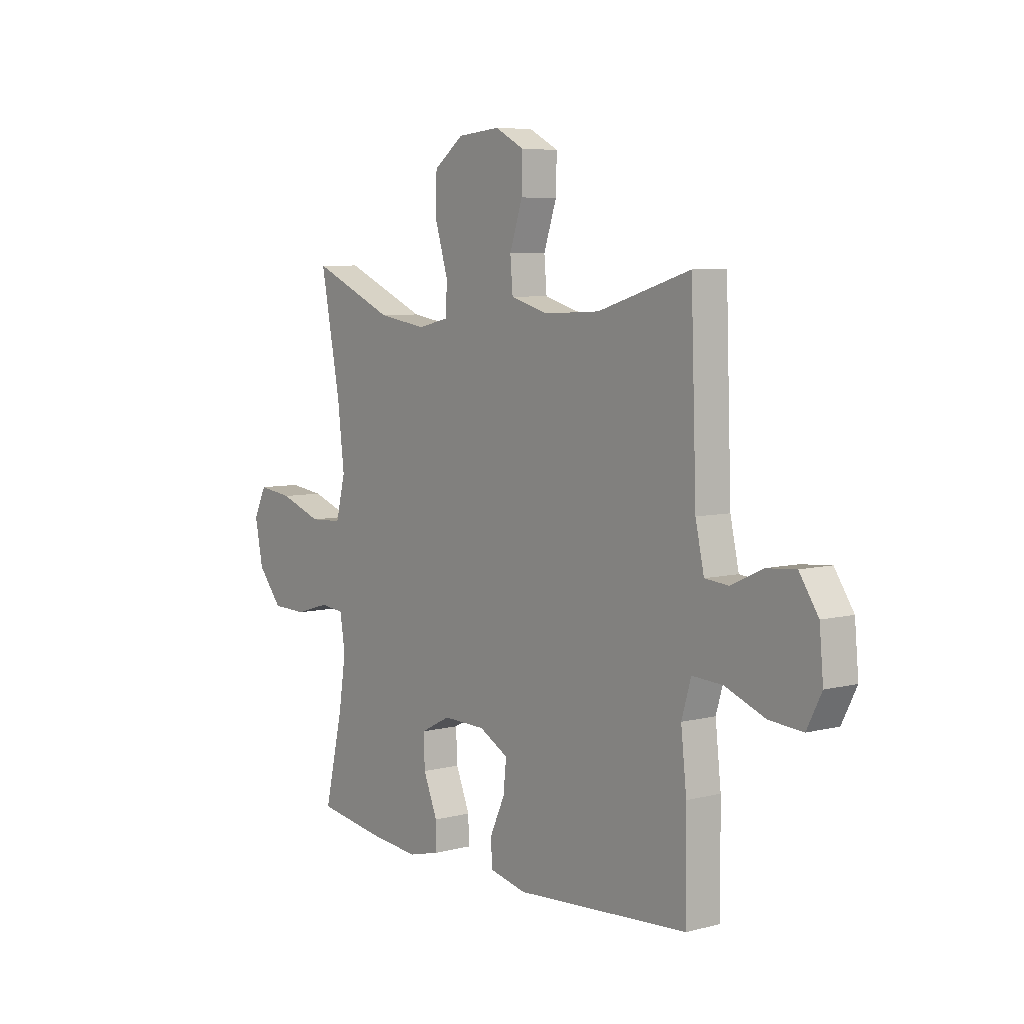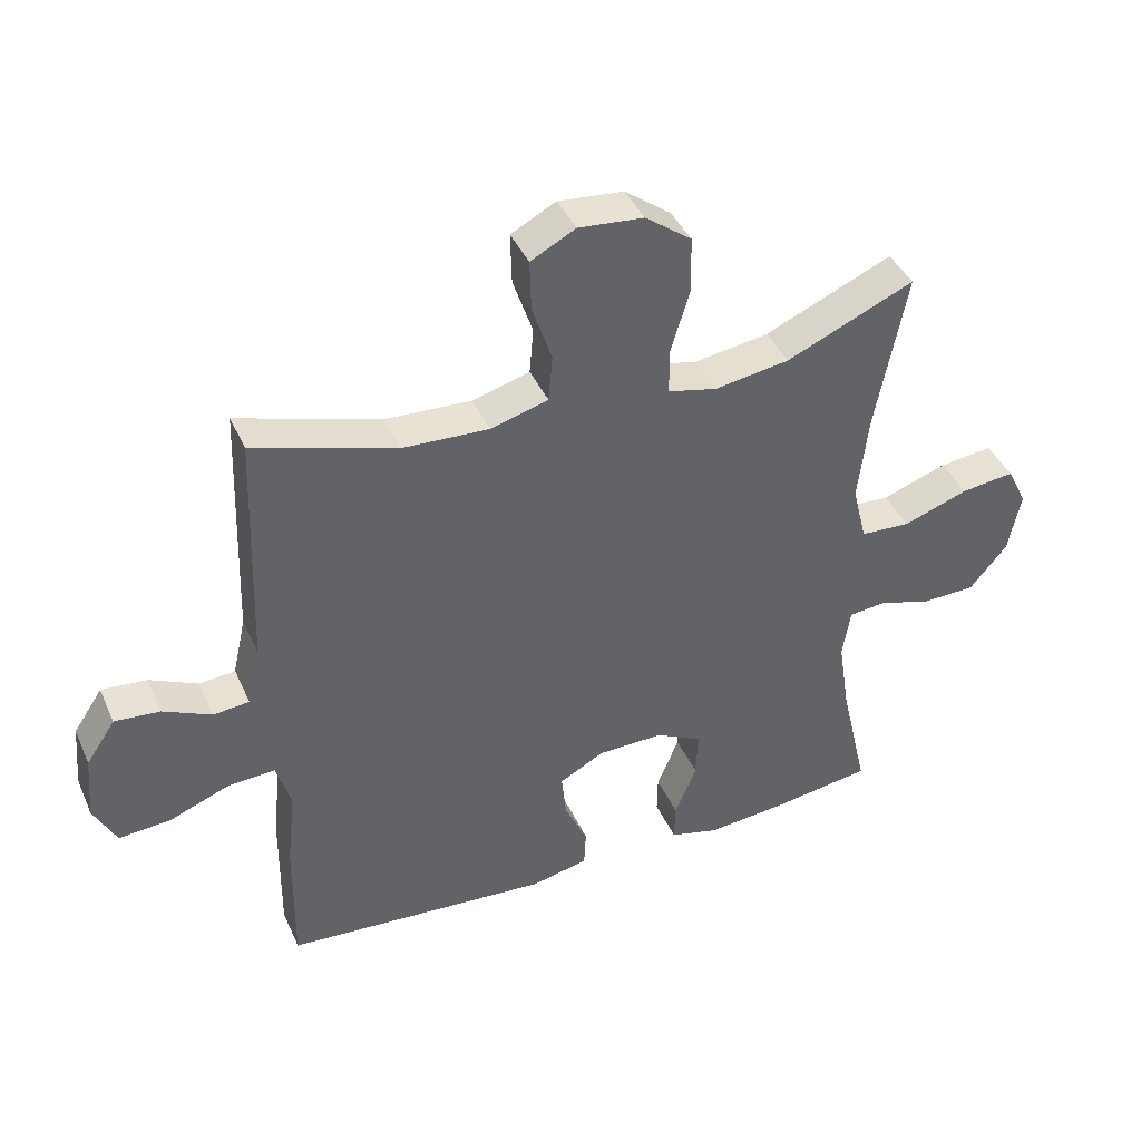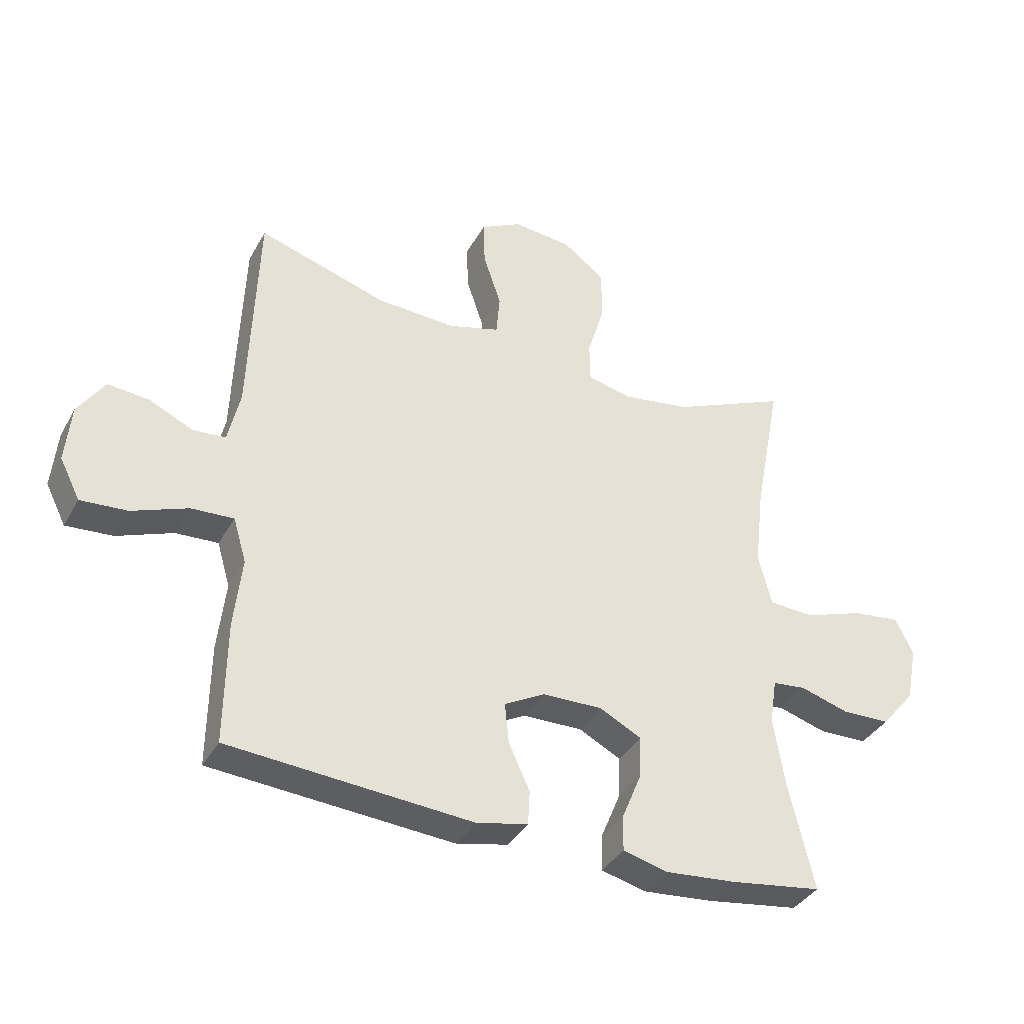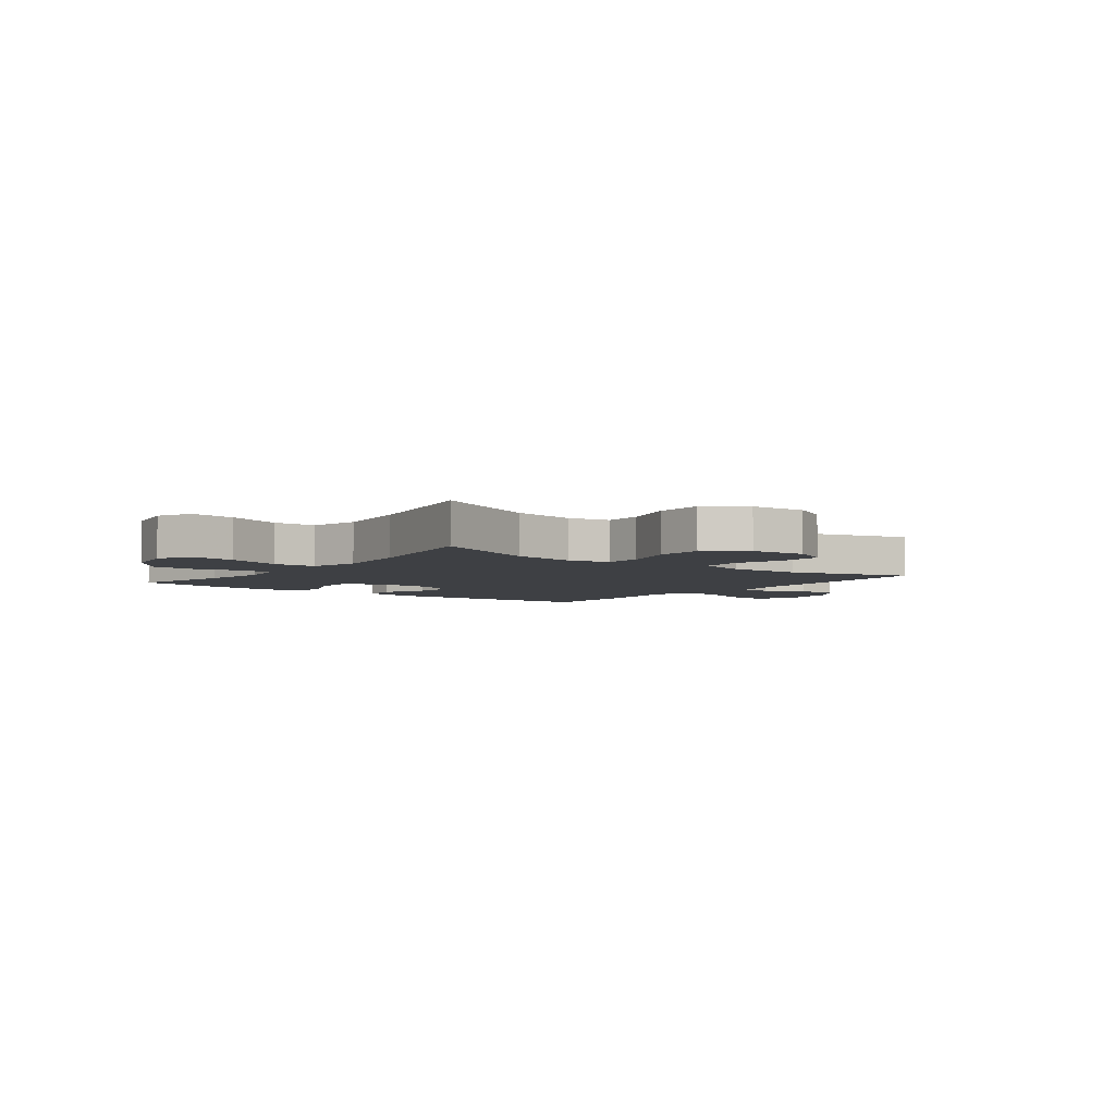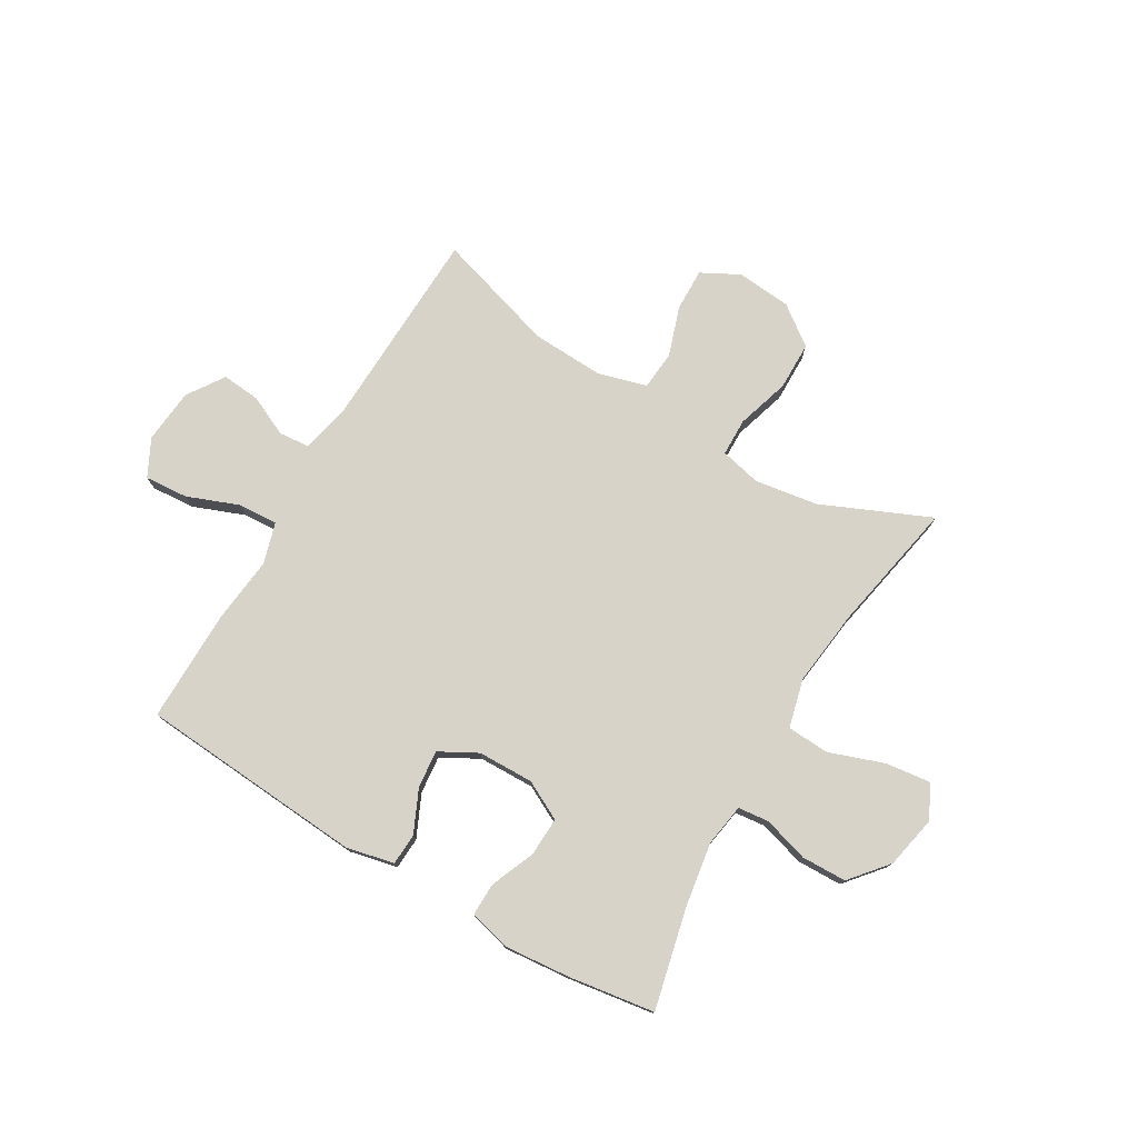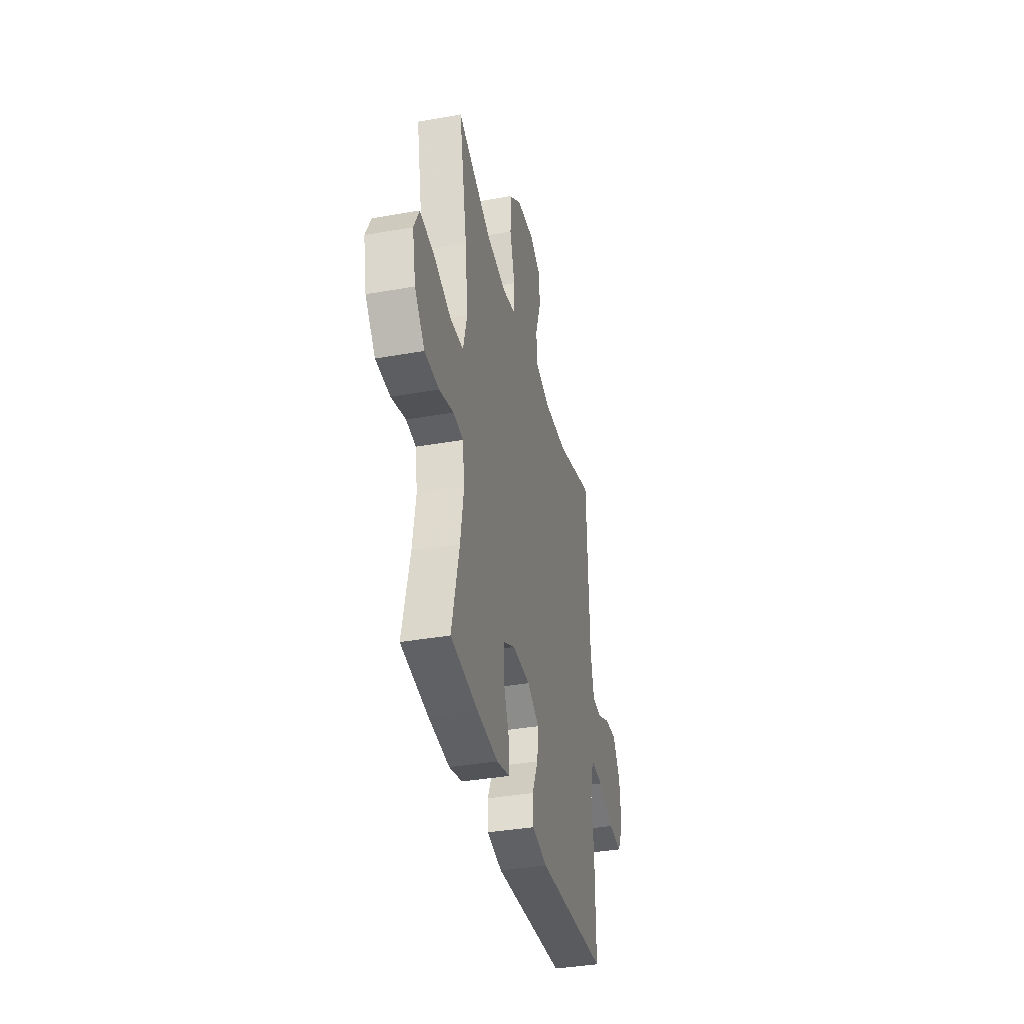
<metadata>
{"format":"obj","ext":"obj","renderer":"f3d","projection":"perspective","resolution":1024,"background":"white","views":[{"elev":6.5,"azim":52.7,"up":"+Z"},{"elev":41.0,"azim":157.3,"up":"+Z"},{"elev":-37.1,"azim":153.8,"up":"+Z"},{"elev":-4.7,"azim":-37.7,"up":"+Y"},{"elev":76.6,"azim":-149.5,"up":"+Y"},{"elev":-37.2,"azim":-77.1,"up":"+Z"}]}
</metadata>
<code>
v -0.5 0.07 -0.5
v -0.458 0.07 -0.319
v -0.44 0.07 -0.204
v -0.452 0.07 -0.128
v -0.508 0.07 -0.122
v -0.589 0.07 -0.146
v -0.67 0.07 -0.144
v -0.727 0.07 -0.076
v -0.746 0.07 0.018
v -0.716 0.07 0.079
v -0.635 0.07 0.069
v -0.536 0.07 0.034
v -0.46 0.07 0.038
v -0.438 0.07 0.126
v -0.454 0.07 0.262
v -0.5 0.07 0.5
v -0.306 0.07 0.415
v -0.192 0.07 0.397
v -0.118 0.07 0.414
v -0.117 0.07 0.482
v -0.146 0.07 0.577
v -0.145 0.07 0.664
v -0.075 0.07 0.716
v 0.024 0.07 0.725
v 0.092 0.07 0.689
v 0.09 0.07 0.612
v 0.06 0.07 0.523
v 0.066 0.07 0.453
v 0.153 0.07 0.428
v 0.284 0.07 0.434
v 0.5 0.07 0.5
v 0.513 0.07 0.136
v 0.533 0.07 0.046
v 0.588 0.07 0.041
v 0.661 0.07 0.075
v 0.73 0.07 0.081
v 0.774 0.07 0.015
v 0.783 0.07 -0.083
v 0.749 0.07 -0.15
v 0.671 0.07 -0.144
v 0.578 0.07 -0.108
v 0.507 0.07 -0.104
v 0.485 0.07 -0.178
v 0.498 0.07 -0.296
v 0.5 0.07 -0.5
v 0.095 0.07 -0.529
v 0.009 0.07 -0.51
v 0.006 0.07 -0.453
v 0.041 0.07 -0.377
v 0.048 0.07 -0.309
v -0.02 0.07 -0.272
v -0.12 0.07 -0.27
v -0.19 0.07 -0.306
v -0.187 0.07 -0.376
v -0.154 0.07 -0.456
v -0.153 0.07 -0.515
v -0.227 0.07 -0.534
v -0.346 0.07 -0.523
v -0.5 0 -0.5
v -0.458 0 -0.319
v -0.44 0 -0.204
v -0.452 0 -0.128
v -0.508 0 -0.122
v -0.589 0 -0.146
v -0.67 0 -0.144
v -0.727 0 -0.076
v -0.746 0 0.018
v -0.716 0 0.079
v -0.635 0 0.069
v -0.536 0 0.034
v -0.46 0 0.038
v -0.438 0 0.126
v -0.454 0 0.262
v -0.5 0 0.5
v -0.306 0 0.415
v -0.192 0 0.397
v -0.118 0 0.414
v -0.117 0 0.482
v -0.146 0 0.577
v -0.145 0 0.664
v -0.075 0 0.716
v 0.024 0 0.725
v 0.092 0 0.689
v 0.09 0 0.612
v 0.06 0 0.523
v 0.066 0 0.453
v 0.153 0 0.428
v 0.284 0 0.434
v 0.5 0 0.5
v 0.513 0 0.136
v 0.533 0 0.046
v 0.588 0 0.041
v 0.661 0 0.075
v 0.73 0 0.081
v 0.774 0 0.015
v 0.783 0 -0.083
v 0.749 0 -0.15
v 0.671 0 -0.144
v 0.578 0 -0.108
v 0.507 0 -0.104
v 0.485 0 -0.178
v 0.498 0 -0.296
v 0.5 0 -0.5
v 0.095 0 -0.529
v 0.009 0 -0.51
v 0.006 0 -0.453
v 0.041 0 -0.377
v 0.048 0 -0.309
v -0.02 0 -0.272
v -0.12 0 -0.27
v -0.19 0 -0.306
v -0.187 0 -0.376
v -0.154 0 -0.456
v -0.153 0 -0.515
v -0.227 0 -0.534
v -0.346 0 -0.523
f 58 1 2
f 57 58 2
f 56 57 2
f 55 56 2
f 54 55 2
f 53 54 2 3
f 52 53 3 4
f 51 52 4
f 47 48 49
f 46 47 49
f 45 46 49
f 44 45 49
f 43 44 49
f 42 43 49 50
f 39 40 41
f 38 39 41
f 37 38 41
f 36 37 41
f 35 36 41
f 34 35 41
f 33 34 41 42
f 42 50 51
f 33 42 51
f 32 33 51
f 25 26 27
f 24 25 27
f 23 24 27
f 22 23 27
f 21 22 27
f 20 21 27
f 19 20 27 28
f 18 19 28 29
f 15 16 17
f 14 15 17 18
f 18 29 30
f 14 18 30
f 13 14 30
f 10 11 12
f 9 10 12
f 8 9 12
f 7 8 12
f 6 7 12
f 5 6 12
f 4 5 12 13
f 31 32 51
f 30 31 51
f 13 30 51
f 4 13 51
f 60 59 116
f 60 116 115
f 60 115 114
f 60 114 113
f 60 113 112
f 61 60 112 111
f 62 61 111 110
f 62 110 109
f 107 106 105
f 107 105 104
f 107 104 103
f 107 103 102
f 107 102 101
f 108 107 101 100
f 99 98 97
f 99 97 96
f 99 96 95
f 99 95 94
f 99 94 93
f 99 93 92
f 100 99 92 91
f 109 108 100
f 109 100 91
f 109 91 90
f 85 84 83
f 85 83 82
f 85 82 81
f 85 81 80
f 85 80 79
f 85 79 78
f 86 85 78 77
f 87 86 77 76
f 75 74 73
f 76 75 73 72
f 88 87 76
f 88 76 72
f 88 72 71
f 70 69 68
f 70 68 67
f 70 67 66
f 70 66 65
f 70 65 64
f 70 64 63
f 71 70 63 62
f 109 90 89
f 109 89 88
f 109 88 71
f 109 71 62
f 1 59 60 2
f 2 60 61 3
f 3 61 62 4
f 4 62 63 5
f 5 63 64 6
f 6 64 65 7
f 7 65 66 8
f 8 66 67 9
f 9 67 68 10
f 10 68 69 11
f 11 69 70 12
f 12 70 71 13
f 13 71 72 14
f 14 72 73 15
f 15 73 74 16
f 16 74 75 17
f 17 75 76 18
f 18 76 77 19
f 19 77 78 20
f 20 78 79 21
f 21 79 80 22
f 22 80 81 23
f 23 81 82 24
f 24 82 83 25
f 25 83 84 26
f 26 84 85 27
f 27 85 86 28
f 28 86 87 29
f 29 87 88 30
f 30 88 89 31
f 31 89 90 32
f 32 90 91 33
f 33 91 92 34
f 34 92 93 35
f 35 93 94 36
f 36 94 95 37
f 37 95 96 38
f 38 96 97 39
f 39 97 98 40
f 40 98 99 41
f 41 99 100 42
f 42 100 101 43
f 43 101 102 44
f 44 102 103 45
f 45 103 104 46
f 46 104 105 47
f 47 105 106 48
f 48 106 107 49
f 49 107 108 50
f 50 108 109 51
f 51 109 110 52
f 52 110 111 53
f 53 111 112 54
f 54 112 113 55
f 55 113 114 56
f 56 114 115 57
f 57 115 116 58
f 58 116 59 1

</code>
